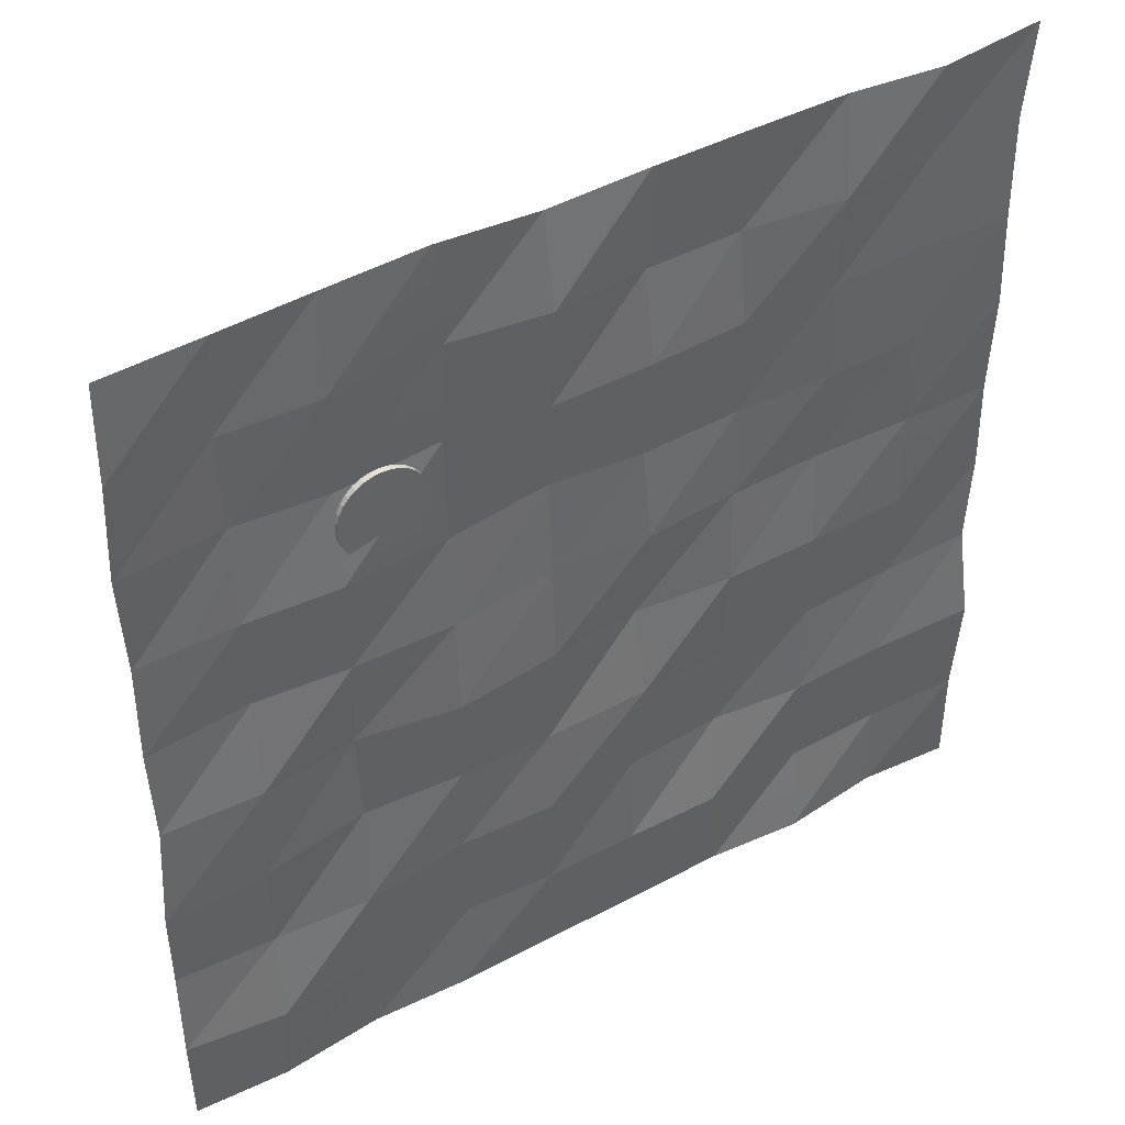
<metadata>
{"format":"obj","ext":"obj","renderer":"f3d","projection":"perspective","resolution":1024,"background":"white","views":[{"elev":42.9,"azim":-32.9,"up":"+Z"}]}
</metadata>
<code>
o Cylinder
v -4.691 -0.07153 3.618
v -4.691 0.4285 3.618
v -4.496 -0.07153 3.637
v -4.496 0.4285 3.637
v -4.309 -0.07153 3.694
v -4.309 0.4285 3.694
v -4.136 -0.07153 3.786
v -4.136 0.4285 3.786
v -3.984 -0.07153 3.911
v -3.984 0.4285 3.911
v -3.86 -0.07153 4.062
v -3.86 0.4285 4.062
v -3.767 -0.07153 4.235
v -3.767 0.4285 4.235
v -3.711 -0.07153 4.423
v -3.711 0.4285 4.423
v -3.691 -0.07153 4.618
v -3.691 0.4285 4.618
v -3.711 -0.07153 4.813
v -3.711 0.4285 4.813
v -3.767 -0.07153 5.001
v -3.767 0.4285 5.001
v -3.86 -0.07153 5.174
v -3.86 0.4285 5.174
v -3.984 -0.07153 5.325
v -3.984 0.4285 5.325
v -4.136 -0.07153 5.449
v -4.136 0.4285 5.449
v -4.309 -0.07153 5.542
v -4.309 0.4285 5.542
v -4.496 -0.07153 5.599
v -4.496 0.4285 5.599
v -4.691 -0.07153 5.618
v -4.691 0.4285 5.618
v -4.886 -0.07153 5.599
v -4.886 0.4285 5.599
v -5.074 -0.07153 5.542
v -5.074 0.4285 5.542
v -5.247 -0.07153 5.449
v -5.247 0.4285 5.449
v -5.398 -0.07153 5.325
v -5.398 0.4285 5.325
v -5.523 -0.07153 5.174
v -5.523 0.4285 5.174
v -5.615 -0.07153 5.001
v -5.615 0.4285 5.001
v -5.672 -0.07153 4.813
v -5.672 0.4285 4.813
v -5.691 -0.07153 4.618
v -5.691 0.4285 4.618
v -5.672 -0.07153 4.423
v -5.672 0.4285 4.423
v -5.615 -0.07153 4.235
v -5.615 0.4285 4.235
v -5.523 -0.07153 4.062
v -5.523 0.4285 4.062
v -5.398 -0.07153 3.911
v -5.398 0.4285 3.911
v -5.247 -0.07153 3.786
v -5.247 0.4285 3.786
v -5.074 -0.07153 3.694
v -5.074 0.4285 3.694
v -4.886 -0.07153 3.637
v -4.886 0.4285 3.637
f 2 3 1
f 4 5 3
f 6 7 5
f 8 9 7
f 10 11 9
f 12 13 11
f 14 15 13
f 16 17 15
f 18 19 17
f 20 21 19
f 22 23 21
f 24 25 23
f 26 27 25
f 28 29 27
f 30 31 29
f 32 33 31
f 34 35 33
f 36 37 35
f 38 39 37
f 40 41 39
f 42 43 41
f 44 45 43
f 46 47 45
f 48 49 47
f 50 51 49
f 52 53 51
f 54 55 53
f 56 57 55
f 58 59 57
f 60 61 59
f 38 22 6
f 62 63 61
f 64 1 63
f 39 47 63
f 2 4 3
f 4 6 5
f 6 8 7
f 8 10 9
f 10 12 11
f 12 14 13
f 14 16 15
f 16 18 17
f 18 20 19
f 20 22 21
f 22 24 23
f 24 26 25
f 26 28 27
f 28 30 29
f 30 32 31
f 32 34 33
f 34 36 35
f 36 38 37
f 38 40 39
f 40 42 41
f 42 44 43
f 44 46 45
f 46 48 47
f 48 50 49
f 50 52 51
f 52 54 53
f 54 56 55
f 56 58 57
f 58 60 59
f 60 62 61
f 6 4 2
f 2 64 62
f 62 60 58
f 58 56 54
f 54 52 46
f 50 48 46
f 46 44 42
f 42 40 38
f 38 36 34
f 34 32 30
f 30 28 26
f 26 24 22
f 22 20 18
f 18 16 14
f 14 12 10
f 10 8 14
f 6 2 62
f 62 58 6
f 52 50 46
f 46 42 38
f 38 34 30
f 30 26 38
f 22 18 6
f 14 8 6
f 6 58 54
f 54 46 6
f 38 26 22
f 18 14 6
f 6 46 38
f 62 64 63
f 64 2 1
f 63 1 7
f 3 5 7
f 7 9 11
f 11 13 15
f 15 17 23
f 19 21 23
f 23 25 27
f 27 29 31
f 31 33 35
f 35 37 31
f 39 41 47
f 43 45 47
f 47 49 51
f 51 53 55
f 55 57 63
f 59 61 63
f 1 3 7
f 7 11 15
f 17 19 23
f 23 27 31
f 31 37 39
f 41 43 47
f 47 51 63
f 57 59 63
f 63 7 15
f 15 23 63
f 31 39 63
f 51 55 63
f 63 23 31
o Grid_Grid.001
v -7.714 0.006285 9.988
v -9.997 -0.1331 7.798
v -9.936 -0.07161 9.997
v -5.599 0.1147 9.965
v -7.853 0.09211 7.748
v -3.438 -0.006831 10.13
v -5.671 0.03447 7.686
v -1.152 0.000446 9.96
v -3.273 0.006749 7.886
v 1.151 0.008798 10
v -1.051 -0.1942 7.799
v 3.343 0.04426 9.971
v 1.079 0.03847 7.756
v 5.547 0.01252 9.981
v 3.257 0.07859 7.721
v 7.785 -0.06291 9.841
v 5.572 -0.1642 7.687
v 10.1 0.002174 10.01
v 7.726 0.01287 7.787
v -10.07 -0.06828 5.617
v -7.736 0.1036 5.612
v -5.662 0.07314 5.454
v -3.344 0.03487 5.662
v -1.027 -0.01299 5.459
v 1.208 -0.1135 5.565
v 3.369 -0.02722 5.564
v 5.519 -0.02373 5.55
v 9.872 -0.02771 7.913
v 7.808 -0.01989 5.601
v -9.929 0.00613 3.332
v -7.729 -0.000642 3.328
v -5.643 -0.1315 3.29
v -3.264 0.07291 3.191
v -0.9938 0.144 3.408
v 1.1 -0.01724 3.33
v 3.376 0.02781 3.336
v 5.567 -0.0238 3.263
v 9.885 -0.06185 5.534
v 7.756 -0.02418 3.298
v -9.958 -0.02086 1.095
v -7.66 0.08923 1.167
v -5.553 -0.04248 1.081
v -3.259 -0.02892 0.9811
v -0.9534 0.06762 1.167
v 1.239 -0.1211 1.168
v 3.348 -0.007141 1.181
v 5.482 0.09317 1.128
v 9.971 -0.0599 3.414
v 7.82 -0.02173 1.14
v -9.883 -0.05861 -1.043
v -7.687 -0.1385 -1.098
v -5.588 0.07458 -1.018
v -3.251 -0.1382 -1.223
v -0.9569 -0.01979 -1.096
v 1.103 0.1517 -1.08
v 3.319 -0.1179 -1.045
v 5.522 -0.05091 -1.13
v 9.913 -0.006387 1.096
v 7.765 -0.04636 -1.117
v -10.05 -0.1021 -3.445
v -7.823 -0.1172 -3.417
v -5.481 0.07879 -3.211
v -3.201 0.03578 -3.382
v -1.092 0.02534 -3.449
v 1.22 -0.1038 -3.282
v 3.291 0.06261 -3.326
v 5.611 0.05127 -3.338
v 10.08 0.1209 -1.182
v 7.769 0.09899 -3.275
v -9.94 0.1431 -5.586
v -7.691 0.06318 -5.668
v -5.592 -0.07605 -5.697
v -3.271 0.04392 -5.498
v -1.114 -0.08846 -5.495
v 1.014 0.01105 -5.487
v 3.311 0.1784 -5.523
v 5.424 -0.02866 -5.576
v 9.938 0.08971 -3.237
v 7.668 -0.02858 -5.519
v -9.975 0.03045 -7.73
v -7.753 -0.1858 -7.848
v -5.511 -0.0187 -7.731
v -3.128 0.1033 -7.757
v -1.091 -0.03043 -7.801
v 1.008 -0.04562 -7.801
v 3.154 -0.1269 -7.77
v 5.588 0.08441 -7.883
v 10.16 -0.1075 -5.536
v 7.775 -0.004536 -7.739
v -9.917 0.09055 -9.942
v -7.807 0.009629 -10.03
v -5.509 0.1521 -9.978
v -3.358 0.04949 -10.02
v -1.185 0.04219 -10.02
v 1.084 0.0243 -10.03
v 3.364 -0.02669 -9.957
v 5.549 -0.1581 -10.06
v 9.978 -0.0815 -7.762
v 7.778 -0.04875 -9.881
v 10.05 -0.004039 -10.19
f 65 66 67
f 68 69 65
f 70 71 68
f 72 73 70
f 74 75 72
f 76 77 74
f 78 79 76
f 80 81 78
f 82 83 80
f 69 84 66
f 71 85 69
f 73 86 71
f 75 87 73
f 77 88 75
f 79 89 77
f 81 90 79
f 83 91 81
f 92 93 83
f 85 94 84
f 86 95 85
f 87 96 86
f 88 97 87
f 89 98 88
f 90 99 89
f 91 100 90
f 93 101 91
f 102 103 93
f 95 104 94
f 96 105 95
f 97 106 96
f 98 107 97
f 99 108 98
f 100 109 99
f 101 110 100
f 103 111 101
f 112 113 103
f 105 114 104
f 106 115 105
f 107 116 106
f 108 117 107
f 109 118 108
f 110 119 109
f 111 120 110
f 113 121 111
f 122 123 113
f 115 124 114
f 116 125 115
f 117 126 116
f 118 127 117
f 119 128 118
f 120 129 119
f 121 130 120
f 123 131 121
f 132 133 123
f 125 134 124
f 126 135 125
f 127 136 126
f 128 137 127
f 129 138 128
f 130 139 129
f 131 140 130
f 133 141 131
f 142 143 133
f 135 144 134
f 136 145 135
f 137 146 136
f 138 147 137
f 139 148 138
f 140 149 139
f 141 150 140
f 143 151 141
f 152 153 143
f 145 154 144
f 146 155 145
f 147 156 146
f 148 157 147
f 149 158 148
f 150 159 149
f 151 160 150
f 153 161 151
f 162 163 153
f 65 69 66
f 68 71 69
f 70 73 71
f 72 75 73
f 74 77 75
f 76 79 77
f 78 81 79
f 80 83 81
f 82 92 83
f 69 85 84
f 71 86 85
f 73 87 86
f 75 88 87
f 77 89 88
f 79 90 89
f 81 91 90
f 83 93 91
f 92 102 93
f 85 95 94
f 86 96 95
f 87 97 96
f 88 98 97
f 89 99 98
f 90 100 99
f 91 101 100
f 93 103 101
f 102 112 103
f 95 105 104
f 96 106 105
f 97 107 106
f 98 108 107
f 99 109 108
f 100 110 109
f 101 111 110
f 103 113 111
f 112 122 113
f 105 115 114
f 106 116 115
f 107 117 116
f 108 118 117
f 109 119 118
f 110 120 119
f 111 121 120
f 113 123 121
f 122 132 123
f 115 125 124
f 116 126 125
f 117 127 126
f 118 128 127
f 119 129 128
f 120 130 129
f 121 131 130
f 123 133 131
f 132 142 133
f 125 135 134
f 126 136 135
f 127 137 136
f 128 138 137
f 129 139 138
f 130 140 139
f 131 141 140
f 133 143 141
f 142 152 143
f 135 145 144
f 136 146 145
f 137 147 146
f 138 148 147
f 139 149 148
f 140 150 149
f 141 151 150
f 143 153 151
f 152 162 153
f 145 155 154
f 146 156 155
f 147 157 156
f 148 158 157
f 149 159 158
f 150 160 159
f 151 161 160
f 153 163 161
f 162 164 163
o Cylinder.001
v -4.691 0.3399 1.562
v -4.691 0.8399 1.562
v -4.496 0.3399 1.582
v -4.496 0.8399 1.582
v -4.309 0.3399 1.639
v -4.309 0.8399 1.639
v -4.136 0.3399 1.731
v -4.136 0.8399 1.731
v -3.984 0.3399 1.855
v -3.984 0.8399 1.855
v -3.86 0.3399 2.007
v -3.86 0.8399 2.007
v -3.767 0.3399 2.18
v -3.767 0.8399 2.18
v -3.711 0.3399 2.367
v -3.711 0.8399 2.367
v -3.691 0.3399 2.562
v -3.691 0.8399 2.562
v -3.711 0.3399 2.758
v -3.711 0.8399 2.758
v -3.767 0.3399 2.945
v -3.767 0.8399 2.945
v -3.86 0.3399 3.118
v -3.86 0.8399 3.118
v -3.984 0.3399 3.27
v -3.984 0.8399 3.27
v -4.136 0.3399 3.394
v -4.136 0.8399 3.394
v -4.309 0.3399 3.486
v -4.309 0.8399 3.486
v -4.496 0.3399 3.543
v -4.496 0.8399 3.543
v -4.691 0.3399 3.562
v -4.691 0.8399 3.562
v -4.886 0.3399 3.543
v -4.886 0.8399 3.543
v -5.074 0.3399 3.486
v -5.074 0.8399 3.486
v -5.247 0.3399 3.394
v -5.247 0.8399 3.394
v -5.398 0.3399 3.27
v -5.398 0.8399 3.27
v -5.523 0.3399 3.118
v -5.523 0.8399 3.118
v -5.615 0.3399 2.945
v -5.615 0.8399 2.945
v -5.672 0.3399 2.758
v -5.672 0.8399 2.758
v -5.691 0.3399 2.562
v -5.691 0.8399 2.562
v -5.672 0.3399 2.367
v -5.672 0.8399 2.367
v -5.615 0.3399 2.18
v -5.615 0.8399 2.18
v -5.523 0.3399 2.007
v -5.523 0.8399 2.007
v -5.398 0.3399 1.855
v -5.398 0.8399 1.855
v -5.247 0.3399 1.731
v -5.247 0.8399 1.731
v -5.074 0.3399 1.639
v -5.074 0.8399 1.639
v -4.886 0.3399 1.582
v -4.886 0.8399 1.582
f 166 167 165
f 168 169 167
f 170 171 169
f 172 173 171
f 174 175 173
f 176 177 175
f 178 179 177
f 180 181 179
f 182 183 181
f 184 185 183
f 186 187 185
f 188 189 187
f 190 191 189
f 192 193 191
f 194 195 193
f 196 197 195
f 198 199 197
f 200 201 199
f 202 203 201
f 204 205 203
f 206 207 205
f 208 209 207
f 210 211 209
f 212 213 211
f 214 215 213
f 216 217 215
f 218 219 217
f 220 221 219
f 222 223 221
f 224 225 223
f 202 186 170
f 226 227 225
f 228 165 227
f 195 211 179
f 166 168 167
f 168 170 169
f 170 172 171
f 172 174 173
f 174 176 175
f 176 178 177
f 178 180 179
f 180 182 181
f 182 184 183
f 184 186 185
f 186 188 187
f 188 190 189
f 190 192 191
f 192 194 193
f 194 196 195
f 196 198 197
f 198 200 199
f 200 202 201
f 202 204 203
f 204 206 205
f 206 208 207
f 208 210 209
f 210 212 211
f 212 214 213
f 214 216 215
f 216 218 217
f 218 220 219
f 220 222 221
f 222 224 223
f 224 226 225
f 170 168 166
f 166 228 226
f 226 224 222
f 222 220 218
f 218 216 210
f 214 212 210
f 210 208 206
f 206 204 210
f 202 200 194
f 198 196 194
f 194 192 190
f 190 188 194
f 186 184 182
f 182 180 178
f 178 176 170
f 174 172 170
f 170 166 226
f 226 222 170
f 216 214 210
f 210 204 202
f 200 198 194
f 194 188 186
f 186 182 170
f 176 174 170
f 170 222 218
f 218 210 170
f 202 194 186
f 182 178 170
f 170 210 202
f 226 228 227
f 228 166 165
f 227 165 171
f 167 169 171
f 171 173 175
f 175 177 179
f 179 181 187
f 183 185 187
f 187 189 191
f 191 193 187
f 195 197 199
f 199 201 203
f 203 205 207
f 207 209 203
f 211 213 215
f 215 217 219
f 219 221 227
f 223 225 227
f 165 167 171
f 171 175 179
f 181 183 187
f 187 193 195
f 195 199 211
f 203 209 211
f 211 215 227
f 221 223 227
f 227 171 179
f 179 187 195
f 199 203 211
f 215 219 227
f 227 179 211
o Cylinder.002
v -4.691 0.9675 -0.5567
v -4.691 1.468 -0.5567
v -4.496 0.9675 -0.5375
v -4.496 1.468 -0.5375
v -4.309 0.9675 -0.4806
v -4.309 1.468 -0.4806
v -4.136 0.9675 -0.3882
v -4.136 1.468 -0.3882
v -3.984 0.9675 -0.2638
v -3.984 1.468 -0.2638
v -3.86 0.9675 -0.1123
v -3.86 1.468 -0.1123
v -3.767 0.9675 0.0606
v -3.767 1.468 0.0606
v -3.711 0.9675 0.2482
v -3.711 1.468 0.2482
v -3.691 0.9675 0.4433
v -3.691 1.468 0.4433
v -3.711 0.9675 0.6384
v -3.711 1.468 0.6384
v -3.767 0.9675 0.826
v -3.767 1.468 0.826
v -3.86 0.9675 0.9989
v -3.86 1.468 0.9989
v -3.984 0.9675 1.15
v -3.984 1.468 1.15
v -4.136 0.9675 1.275
v -4.136 1.468 1.275
v -4.309 0.9675 1.367
v -4.309 1.468 1.367
v -4.496 0.9675 1.424
v -4.496 1.468 1.424
v -4.691 0.9675 1.443
v -4.691 1.468 1.443
v -4.886 0.9675 1.424
v -4.886 1.468 1.424
v -5.074 0.9675 1.367
v -5.074 1.468 1.367
v -5.247 0.9675 1.275
v -5.247 1.468 1.275
v -5.398 0.9675 1.15
v -5.398 1.468 1.15
v -5.523 0.9675 0.9989
v -5.523 1.468 0.9989
v -5.615 0.9675 0.826
v -5.615 1.468 0.826
v -5.672 0.9675 0.6384
v -5.672 1.468 0.6384
v -5.691 0.9675 0.4433
v -5.691 1.468 0.4433
v -5.672 0.9675 0.2482
v -5.672 1.468 0.2482
v -5.615 0.9675 0.0606
v -5.615 1.468 0.0606
v -5.523 0.9675 -0.1123
v -5.523 1.468 -0.1123
v -5.398 0.9675 -0.2638
v -5.398 1.468 -0.2638
v -5.247 0.9675 -0.3882
v -5.247 1.468 -0.3882
v -5.074 0.9675 -0.4806
v -5.074 1.468 -0.4806
v -4.886 0.9675 -0.5375
v -4.886 1.468 -0.5375
f 230 231 229
f 232 233 231
f 234 235 233
f 236 237 235
f 238 239 237
f 240 241 239
f 242 243 241
f 244 245 243
f 246 247 245
f 248 249 247
f 250 251 249
f 252 253 251
f 254 255 253
f 256 257 255
f 258 259 257
f 260 261 259
f 262 263 261
f 264 265 263
f 266 267 265
f 268 269 267
f 270 271 269
f 272 273 271
f 274 275 273
f 276 277 275
f 278 279 277
f 280 281 279
f 282 283 281
f 284 285 283
f 286 287 285
f 288 289 287
f 266 250 234
f 290 291 289
f 292 229 291
f 259 275 243
f 230 232 231
f 232 234 233
f 234 236 235
f 236 238 237
f 238 240 239
f 240 242 241
f 242 244 243
f 244 246 245
f 246 248 247
f 248 250 249
f 250 252 251
f 252 254 253
f 254 256 255
f 256 258 257
f 258 260 259
f 260 262 261
f 262 264 263
f 264 266 265
f 266 268 267
f 268 270 269
f 270 272 271
f 272 274 273
f 274 276 275
f 276 278 277
f 278 280 279
f 280 282 281
f 282 284 283
f 284 286 285
f 286 288 287
f 288 290 289
f 234 232 230
f 230 292 234
f 290 288 286
f 286 284 282
f 282 280 274
f 278 276 274
f 274 272 270
f 270 268 274
f 266 264 258
f 262 260 258
f 258 256 254
f 254 252 258
f 250 248 246
f 246 244 242
f 242 240 234
f 238 236 234
f 234 292 290
f 290 286 234
f 280 278 274
f 274 268 266
f 264 262 258
f 258 252 250
f 250 246 234
f 240 238 234
f 234 286 282
f 282 274 234
f 266 258 250
f 246 242 234
f 234 274 266
f 290 292 291
f 292 230 229
f 291 229 231
f 231 233 291
f 235 237 239
f 239 241 243
f 243 245 251
f 247 249 251
f 251 253 255
f 255 257 259
f 259 261 263
f 263 265 267
f 267 269 271
f 271 273 267
f 275 277 279
f 279 281 283
f 283 285 291
f 287 289 291
f 291 233 235
f 235 239 243
f 245 247 251
f 251 255 259
f 259 263 275
f 267 273 275
f 275 279 291
f 285 287 291
f 291 235 243
f 243 251 259
f 263 267 275
f 279 283 291
f 291 243 275
o Cylinder.003
v -4.691 1.559 -2.782
v -4.691 2.059 -2.782
v -4.496 1.559 -2.763
v -4.496 2.059 -2.763
v -4.309 1.559 -2.706
v -4.309 2.059 -2.706
v -4.136 1.559 -2.613
v -4.136 2.059 -2.613
v -3.984 1.559 -2.489
v -3.984 2.059 -2.489
v -3.86 1.559 -2.337
v -3.86 2.059 -2.337
v -3.767 1.559 -2.165
v -3.767 2.059 -2.165
v -3.711 1.559 -1.977
v -3.711 2.059 -1.977
v -3.691 1.559 -1.782
v -3.691 2.059 -1.782
v -3.711 1.559 -1.587
v -3.711 2.059 -1.587
v -3.767 1.559 -1.399
v -3.767 2.059 -1.399
v -3.86 1.559 -1.226
v -3.86 2.059 -1.226
v -3.984 1.559 -1.075
v -3.984 2.059 -1.075
v -4.136 1.559 -0.9504
v -4.136 2.059 -0.9504
v -4.309 1.559 -0.858
v -4.309 2.059 -0.858
v -4.496 1.559 -0.8011
v -4.496 2.059 -0.8011
v -4.691 1.559 -0.7819
v -4.691 2.059 -0.7819
v -4.886 1.559 -0.8011
v -4.886 2.059 -0.8011
v -5.074 1.559 -0.858
v -5.074 2.059 -0.858
v -5.247 1.559 -0.9504
v -5.247 2.059 -0.9504
v -5.398 1.559 -1.075
v -5.398 2.059 -1.075
v -5.523 1.559 -1.226
v -5.523 2.059 -1.226
v -5.615 1.559 -1.399
v -5.615 2.059 -1.399
v -5.672 1.559 -1.587
v -5.672 2.059 -1.587
v -5.691 1.559 -1.782
v -5.691 2.059 -1.782
v -5.672 1.559 -1.977
v -5.672 2.059 -1.977
v -5.615 1.559 -2.165
v -5.615 2.059 -2.165
v -5.523 1.559 -2.337
v -5.523 2.059 -2.337
v -5.398 1.559 -2.489
v -5.398 2.059 -2.489
v -5.247 1.559 -2.613
v -5.247 2.059 -2.613
v -5.074 1.559 -2.706
v -5.074 2.059 -2.706
v -4.886 1.559 -2.763
v -4.886 2.059 -2.763
f 294 295 293
f 296 297 295
f 298 299 297
f 300 301 299
f 302 303 301
f 304 305 303
f 306 307 305
f 308 309 307
f 310 311 309
f 312 313 311
f 314 315 313
f 316 317 315
f 318 319 317
f 320 321 319
f 322 323 321
f 324 325 323
f 326 327 325
f 328 329 327
f 330 331 329
f 332 333 331
f 334 335 333
f 336 337 335
f 338 339 337
f 340 341 339
f 342 343 341
f 344 345 343
f 346 347 345
f 348 349 347
f 350 351 349
f 352 353 351
f 330 314 298
f 354 355 353
f 356 293 355
f 331 339 355
f 294 296 295
f 296 298 297
f 298 300 299
f 300 302 301
f 302 304 303
f 304 306 305
f 306 308 307
f 308 310 309
f 310 312 311
f 312 314 313
f 314 316 315
f 316 318 317
f 318 320 319
f 320 322 321
f 322 324 323
f 324 326 325
f 326 328 327
f 328 330 329
f 330 332 331
f 332 334 333
f 334 336 335
f 336 338 337
f 338 340 339
f 340 342 341
f 342 344 343
f 344 346 345
f 346 348 347
f 348 350 349
f 350 352 351
f 352 354 353
f 298 296 294
f 294 356 354
f 354 352 350
f 350 348 346
f 346 344 338
f 342 340 338
f 338 336 334
f 334 332 330
f 330 328 326
f 326 324 322
f 322 320 318
f 318 316 322
f 314 312 310
f 310 308 306
f 306 304 298
f 302 300 298
f 298 294 354
f 354 350 298
f 344 342 338
f 338 334 330
f 330 326 322
f 322 316 314
f 314 310 298
f 304 302 298
f 298 350 346
f 346 338 298
f 330 322 314
f 310 306 298
f 298 338 330
f 354 356 355
f 356 294 293
f 355 293 299
f 295 297 299
f 299 301 303
f 303 305 307
f 307 309 315
f 311 313 315
f 315 317 319
f 319 321 323
f 323 325 327
f 327 329 323
f 331 333 335
f 335 337 331
f 339 341 343
f 343 345 347
f 347 349 355
f 351 353 355
f 293 295 299
f 299 303 307
f 309 311 315
f 315 319 323
f 323 329 331
f 331 337 339
f 339 343 355
f 349 351 355
f 355 299 307
f 307 315 355
f 323 331 355
f 343 347 355
f 355 315 323
o Cylinder.004
v -4.691 2.218 -4.91
v -4.691 2.718 -4.91
v -4.496 2.218 -4.891
v -4.496 2.718 -4.891
v -4.309 2.218 -4.834
v -4.309 2.718 -4.834
v -4.136 2.218 -4.742
v -4.136 2.718 -4.742
v -3.984 2.218 -4.617
v -3.984 2.718 -4.617
v -3.86 2.218 -4.466
v -3.86 2.718 -4.466
v -3.767 2.218 -4.293
v -3.767 2.718 -4.293
v -3.711 2.218 -4.105
v -3.711 2.718 -4.105
v -3.691 2.218 -3.91
v -3.691 2.718 -3.91
v -3.711 2.218 -3.715
v -3.711 2.718 -3.715
v -3.767 2.218 -3.528
v -3.767 2.718 -3.528
v -3.86 2.218 -3.355
v -3.86 2.718 -3.355
v -3.984 2.218 -3.203
v -3.984 2.718 -3.203
v -4.136 2.218 -3.079
v -4.136 2.718 -3.079
v -4.309 2.218 -2.986
v -4.309 2.718 -2.986
v -4.496 2.218 -2.93
v -4.496 2.718 -2.93
v -4.691 2.218 -2.91
v -4.691 2.718 -2.91
v -4.886 2.218 -2.93
v -4.886 2.718 -2.93
v -5.074 2.218 -2.986
v -5.074 2.718 -2.986
v -5.247 2.218 -3.079
v -5.247 2.718 -3.079
v -5.398 2.218 -3.203
v -5.398 2.718 -3.203
v -5.523 2.218 -3.355
v -5.523 2.718 -3.355
v -5.615 2.218 -3.528
v -5.615 2.718 -3.528
v -5.672 2.218 -3.715
v -5.672 2.718 -3.715
v -5.691 2.218 -3.91
v -5.691 2.718 -3.91
v -5.672 2.218 -4.105
v -5.672 2.718 -4.105
v -5.615 2.218 -4.293
v -5.615 2.718 -4.293
v -5.523 2.218 -4.466
v -5.523 2.718 -4.466
v -5.398 2.218 -4.617
v -5.398 2.718 -4.617
v -5.247 2.218 -4.742
v -5.247 2.718 -4.742
v -5.074 2.218 -4.834
v -5.074 2.718 -4.834
v -4.886 2.218 -4.891
v -4.886 2.718 -4.891
f 358 359 357
f 360 361 359
f 362 363 361
f 364 365 363
f 366 367 365
f 368 369 367
f 370 371 369
f 372 373 371
f 374 375 373
f 376 377 375
f 378 379 377
f 380 381 379
f 382 383 381
f 384 385 383
f 386 387 385
f 388 389 387
f 390 391 389
f 392 393 391
f 394 395 393
f 396 397 395
f 398 399 397
f 400 401 399
f 402 403 401
f 404 405 403
f 406 407 405
f 408 409 407
f 410 411 409
f 412 413 411
f 414 415 413
f 416 417 415
f 386 378 362
f 418 419 417
f 420 357 419
f 387 403 419
f 358 360 359
f 360 362 361
f 362 364 363
f 364 366 365
f 366 368 367
f 368 370 369
f 370 372 371
f 372 374 373
f 374 376 375
f 376 378 377
f 378 380 379
f 380 382 381
f 382 384 383
f 384 386 385
f 386 388 387
f 388 390 389
f 390 392 391
f 392 394 393
f 394 396 395
f 396 398 397
f 398 400 399
f 400 402 401
f 402 404 403
f 404 406 405
f 406 408 407
f 408 410 409
f 410 412 411
f 412 414 413
f 414 416 415
f 416 418 417
f 362 360 358
f 358 420 362
f 418 416 414
f 414 412 410
f 410 408 402
f 406 404 402
f 402 400 398
f 398 396 394
f 394 392 386
f 390 388 386
f 386 384 382
f 382 380 386
f 378 376 374
f 374 372 370
f 370 368 366
f 366 364 362
f 362 420 418
f 418 414 362
f 408 406 402
f 402 398 410
f 392 390 386
f 386 380 378
f 378 374 370
f 370 366 378
f 362 414 410
f 410 398 394
f 394 386 362
f 378 366 362
f 362 410 394
f 418 420 419
f 420 358 357
f 419 357 359
f 359 361 363
f 363 365 367
f 367 369 371
f 371 373 379
f 375 377 379
f 379 381 383
f 383 385 387
f 387 389 391
f 391 393 395
f 395 397 399
f 399 401 395
f 403 405 407
f 407 409 411
f 411 413 419
f 415 417 419
f 419 359 363
f 363 367 419
f 373 375 379
f 379 383 387
f 387 391 403
f 395 401 403
f 403 407 419
f 413 415 419
f 419 367 371
f 371 379 419
f 391 395 403
f 407 411 419
f 419 379 387

</code>
